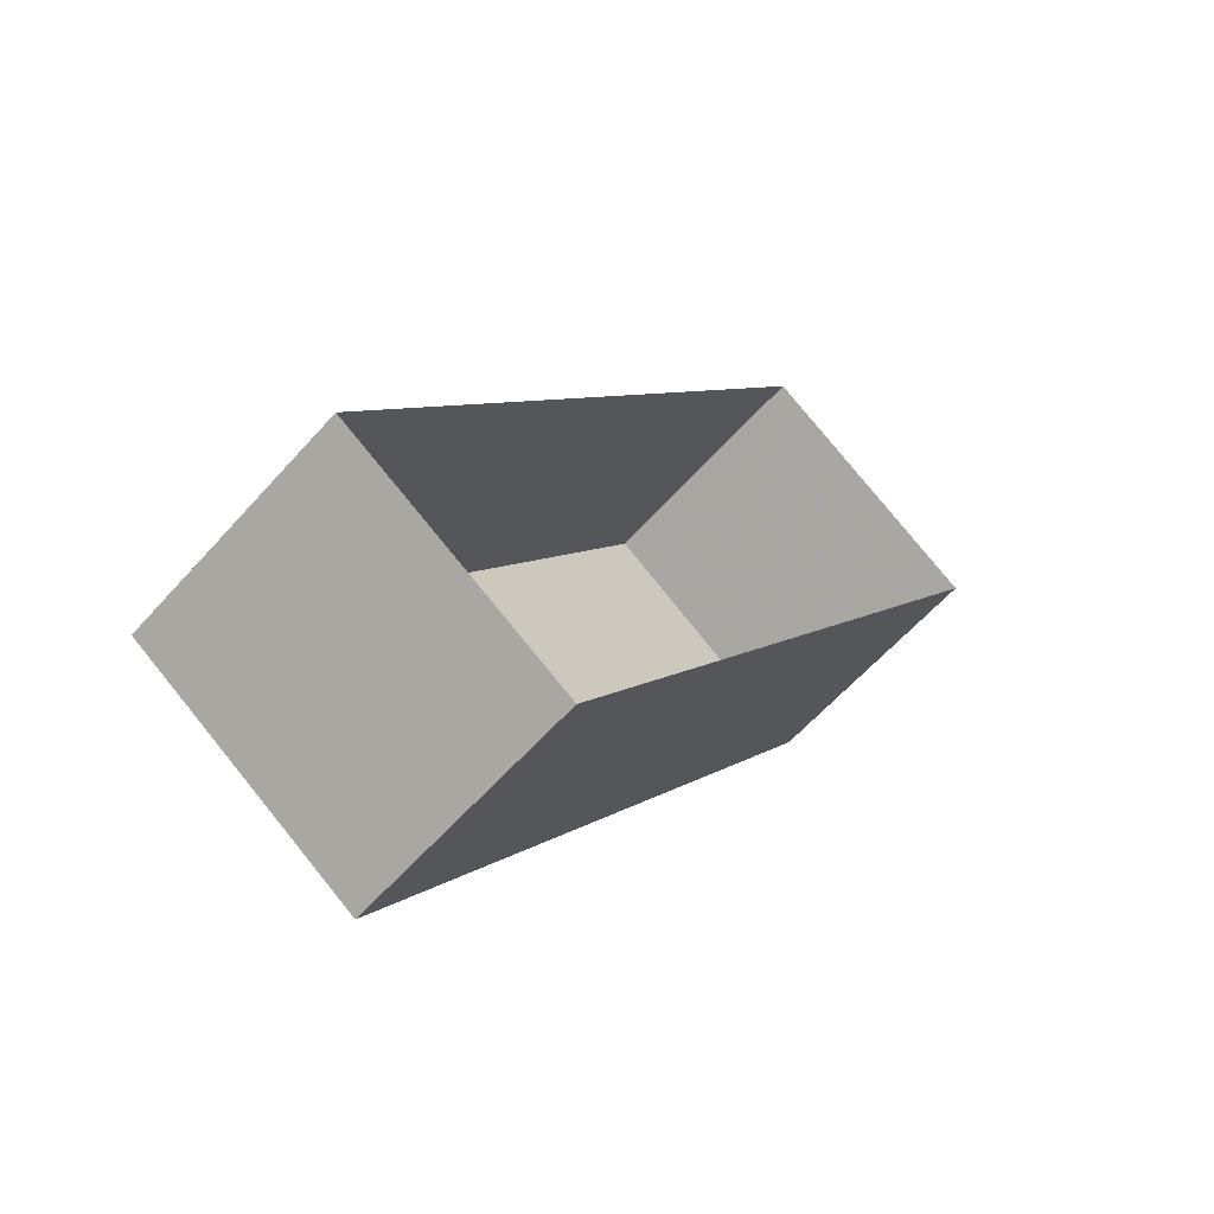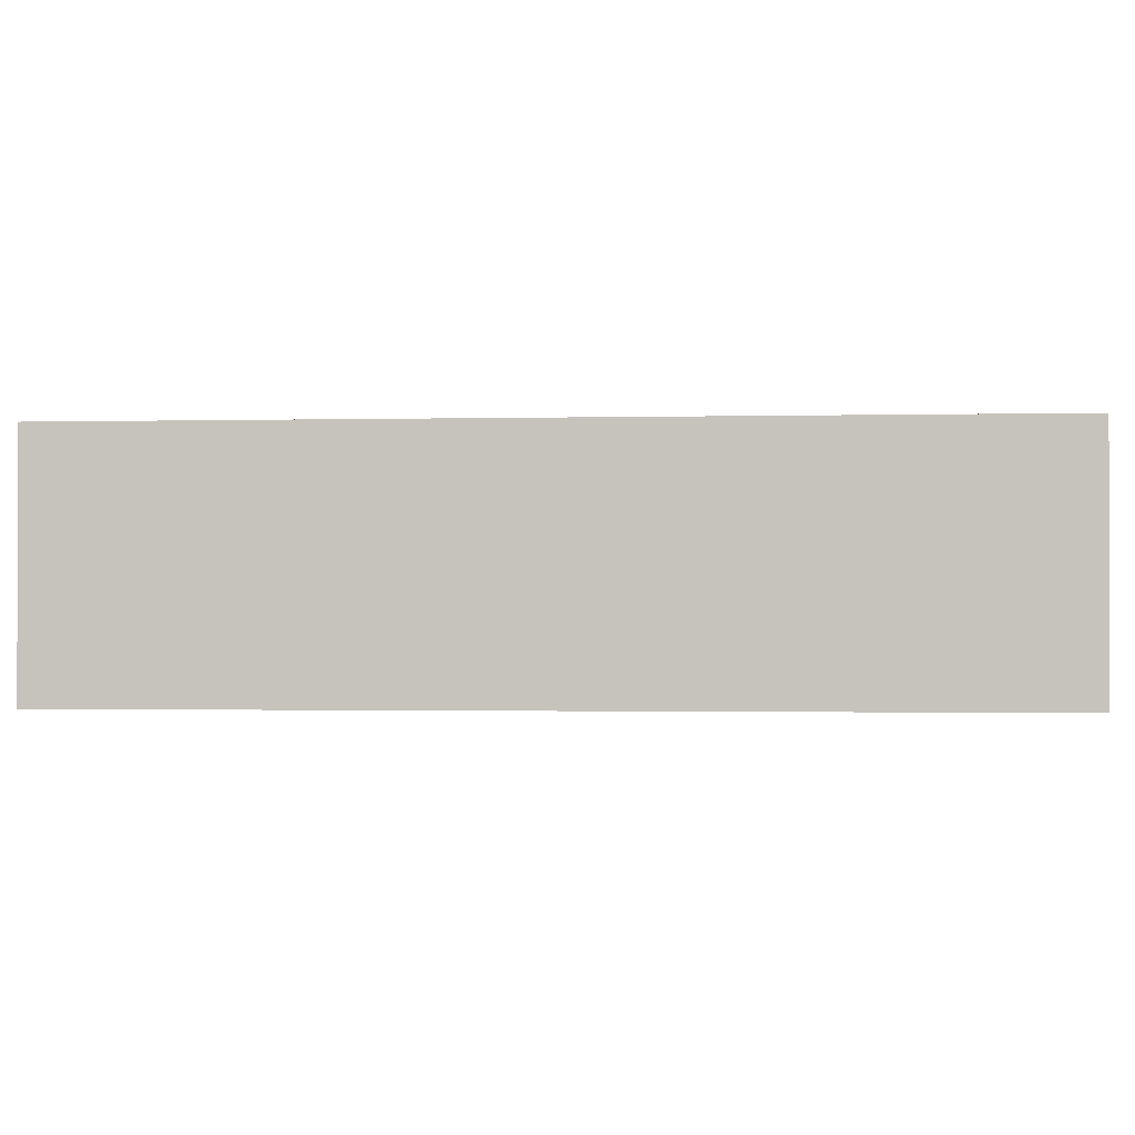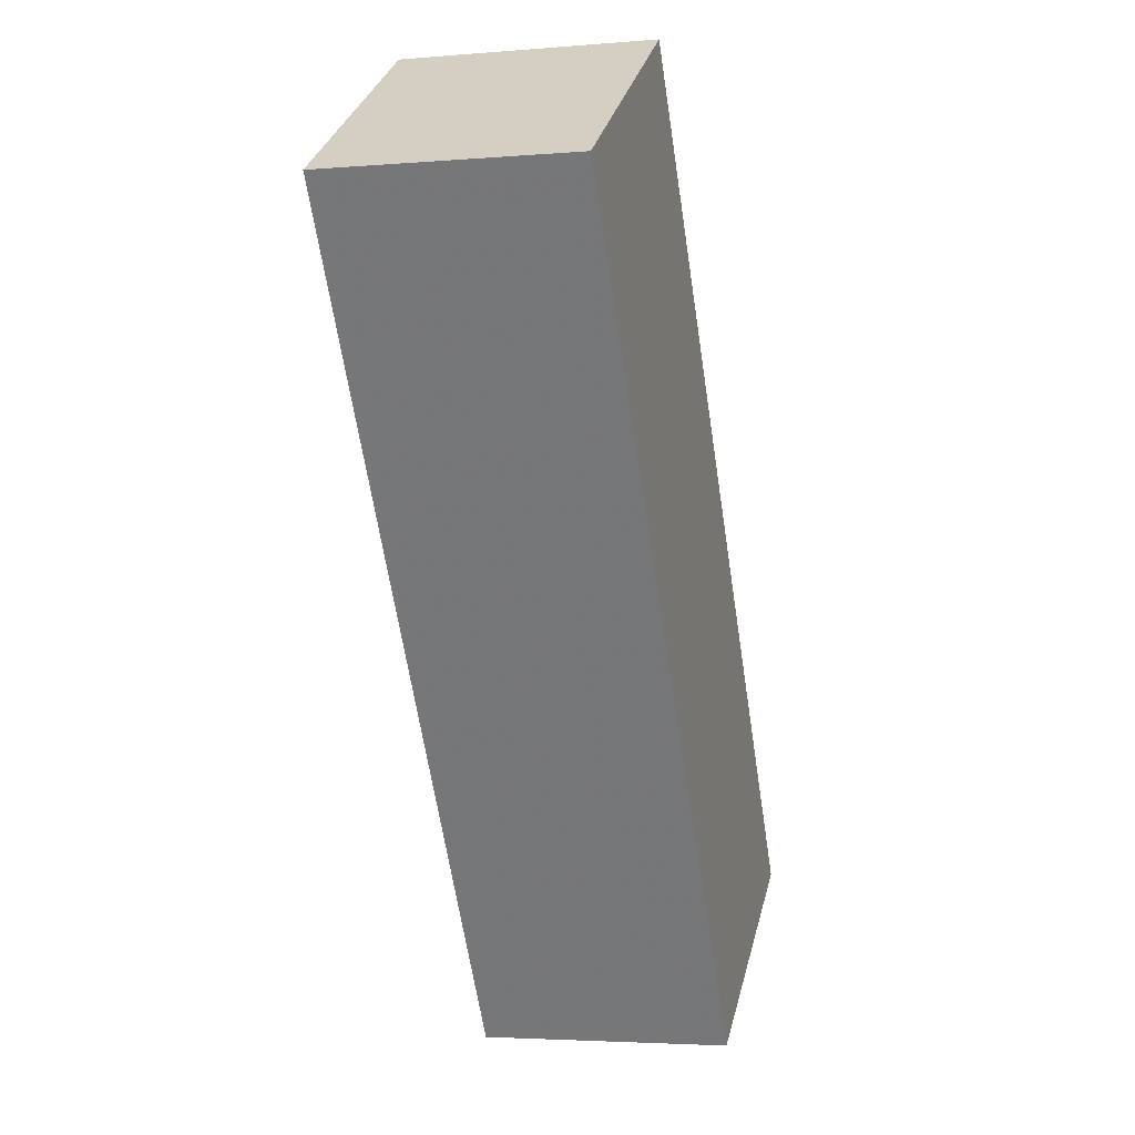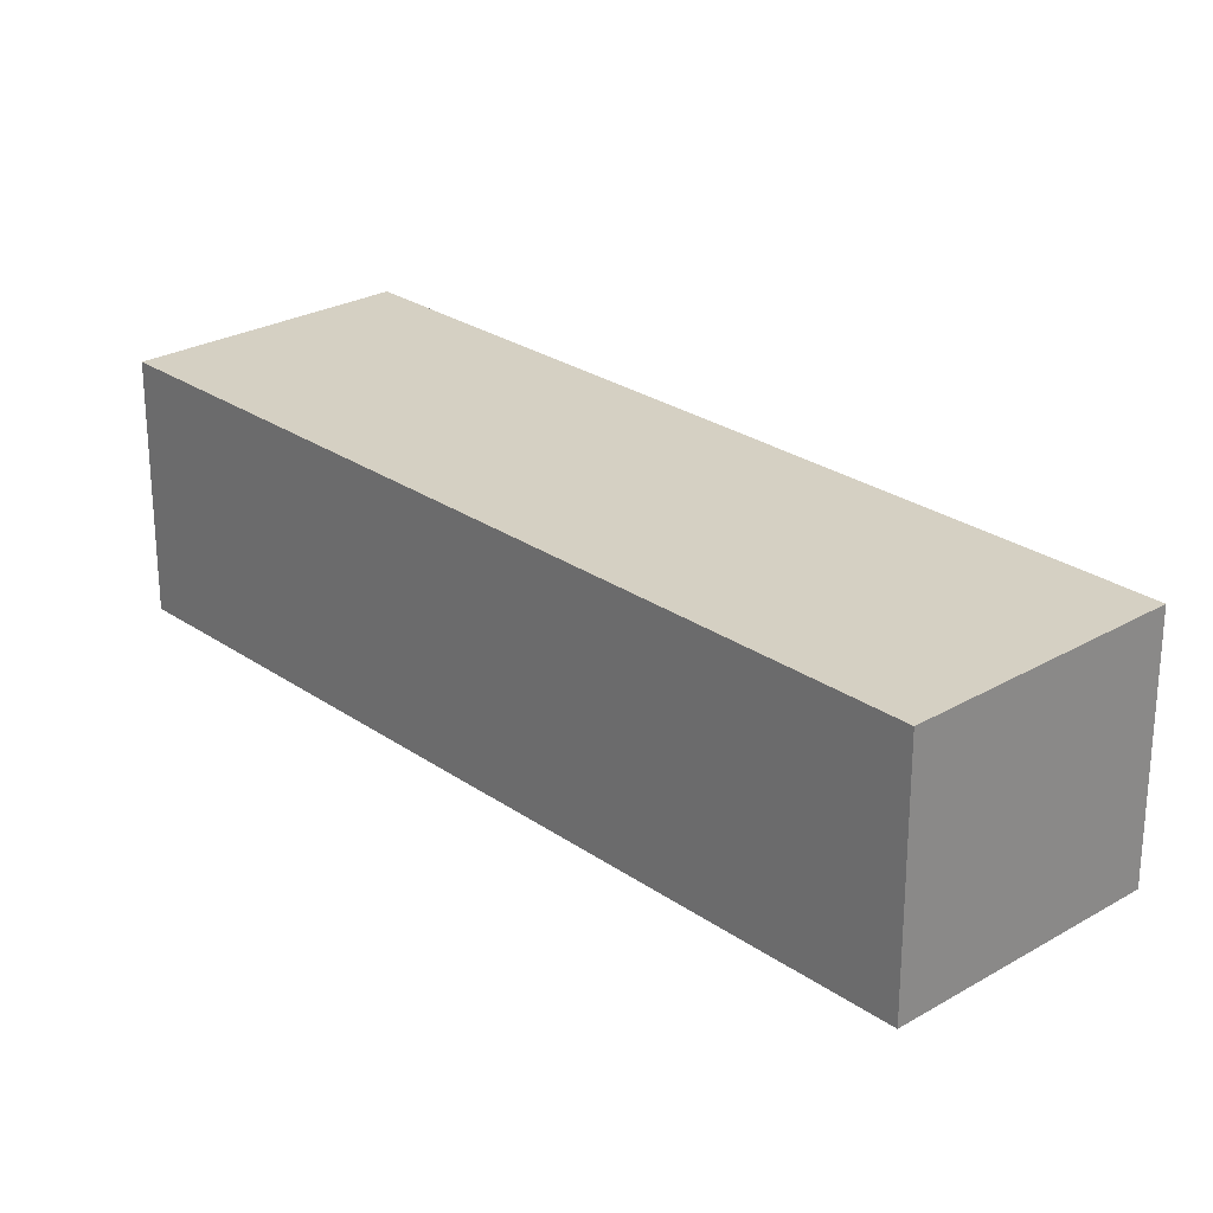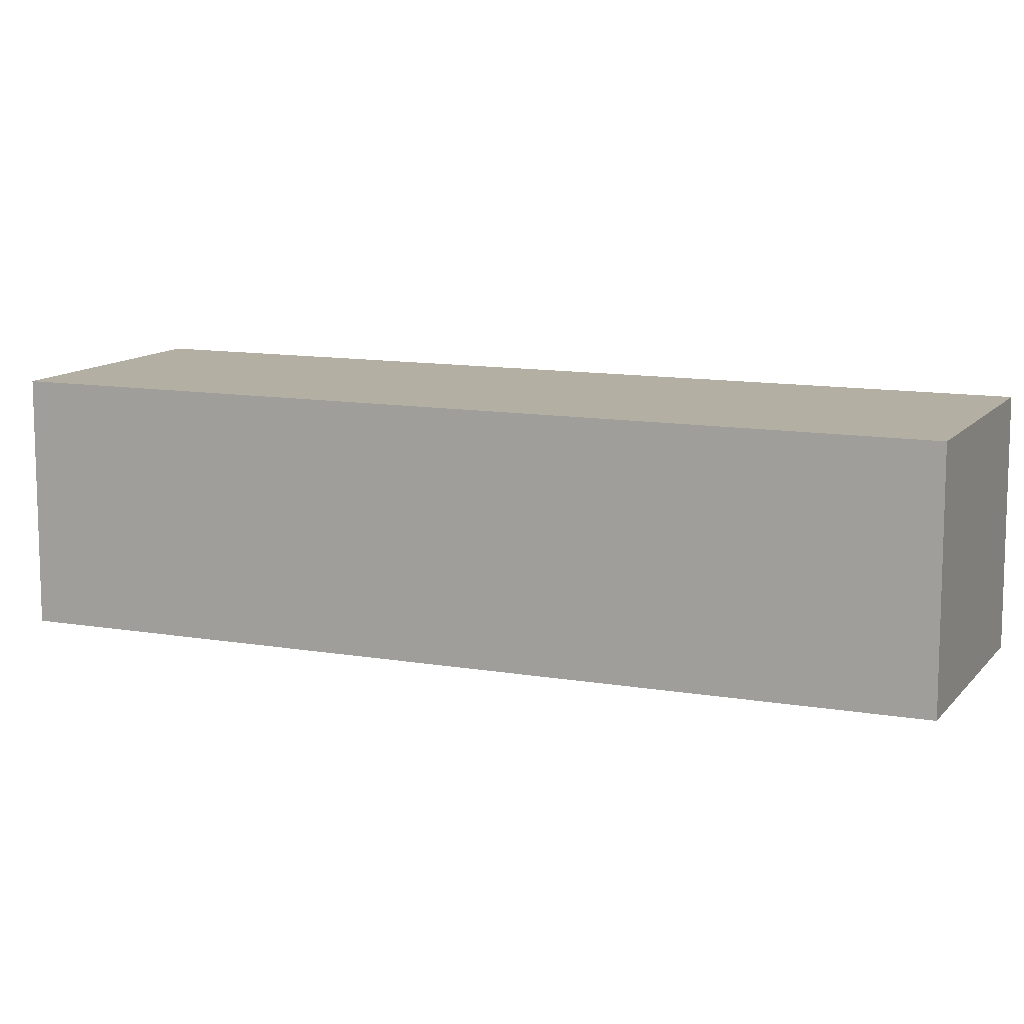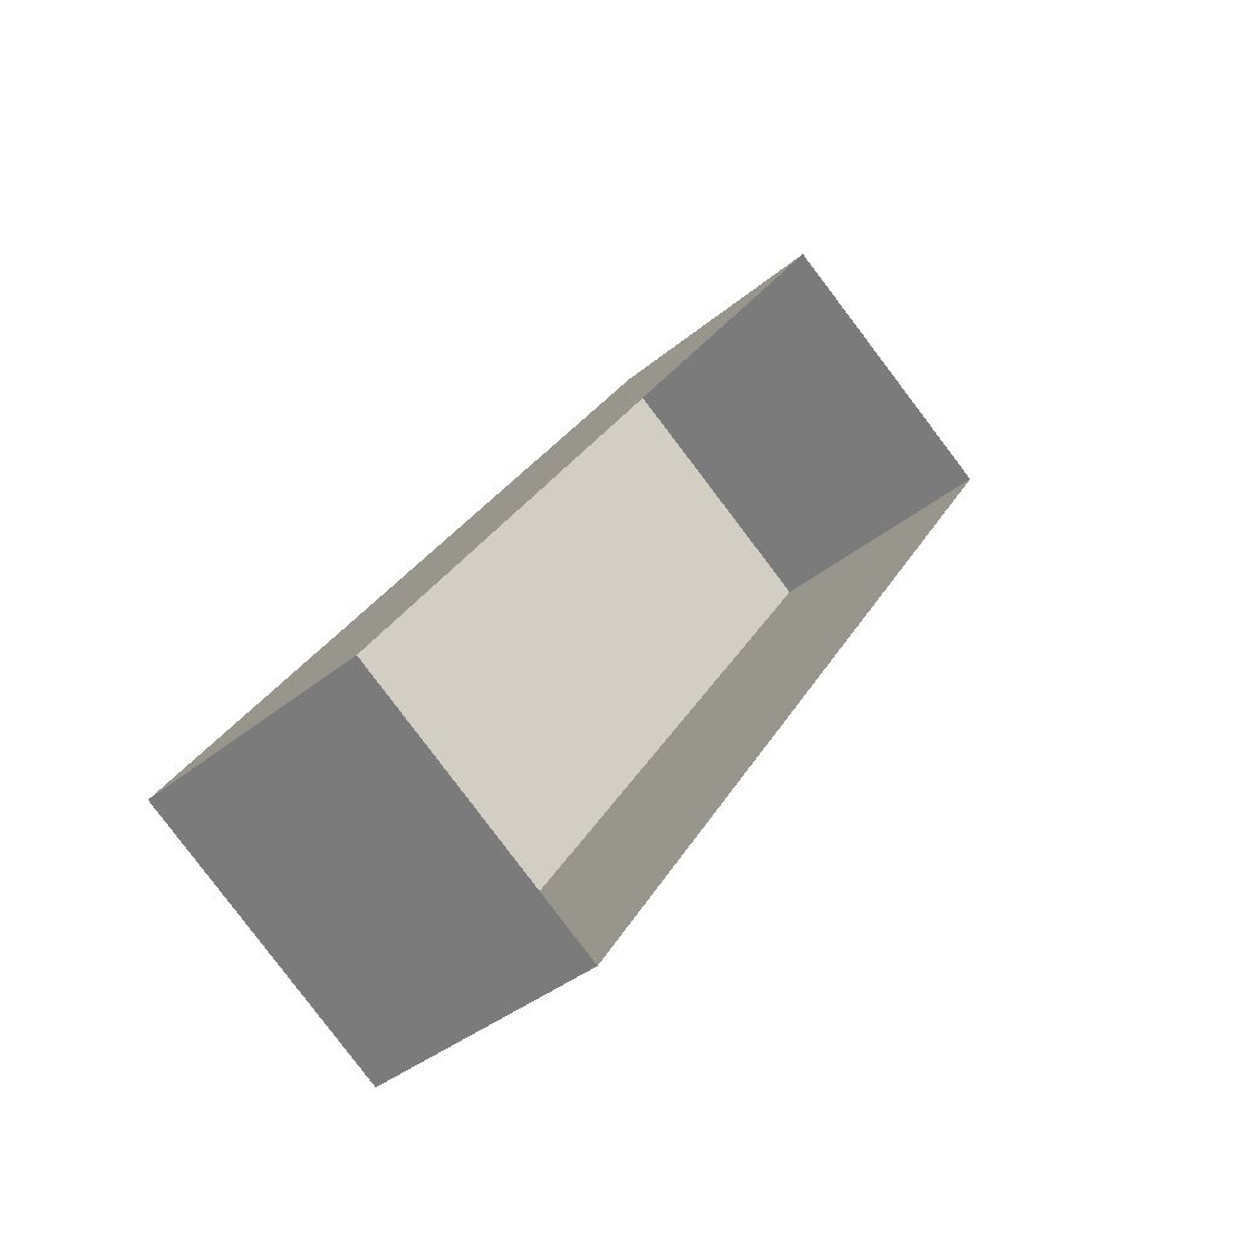
<metadata>
{"format":"obj","ext":"obj","renderer":"f3d","projection":"perspective","resolution":1024,"background":"white","views":[{"elev":-60.5,"azim":138.4,"up":"+Y"},{"elev":-1.2,"azim":-51.0,"up":"+Z"},{"elev":-3.5,"azim":-74.3,"up":"+Y"},{"elev":26.1,"azim":-9.3,"up":"+Z"},{"elev":11.3,"azim":-33.8,"up":"+Z"},{"elev":-38.7,"azim":136.2,"up":"+Y"}]}
</metadata>
<code>
v -2.196e+05 -1.233e+05 38.57
v -2.196e+05 -1.233e+05 38.57
v -2.196e+05 -1.233e+05 38.57
v -2.196e+05 -1.233e+05 38.57
v -2.196e+05 -1.233e+05 40.24
v -2.196e+05 -1.233e+05 40.24
v -2.196e+05 -1.233e+05 40.24
v -2.196e+05 -1.233e+05 40.24
f 1 2 3
f 4 1 3
f 5 6 7
f 8 5 7
f 7 3 2
f 8 7 2
f 5 2 1
f 5 8 2
f 6 4 3
f 7 6 3
f 6 1 4
f 6 5 1

</code>
